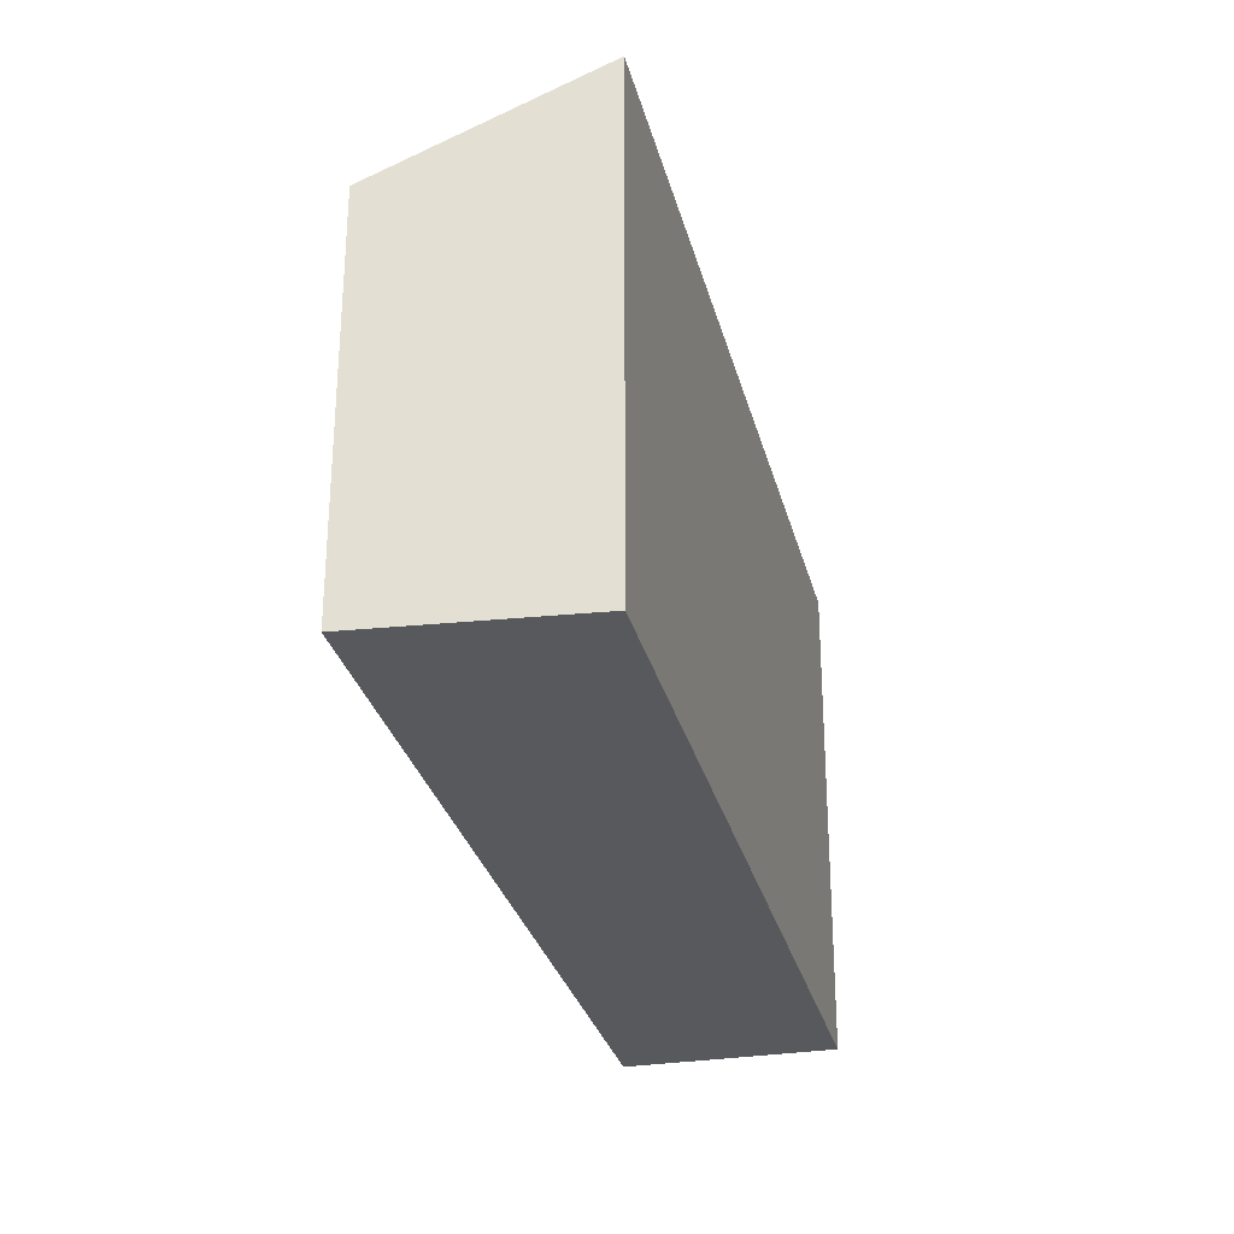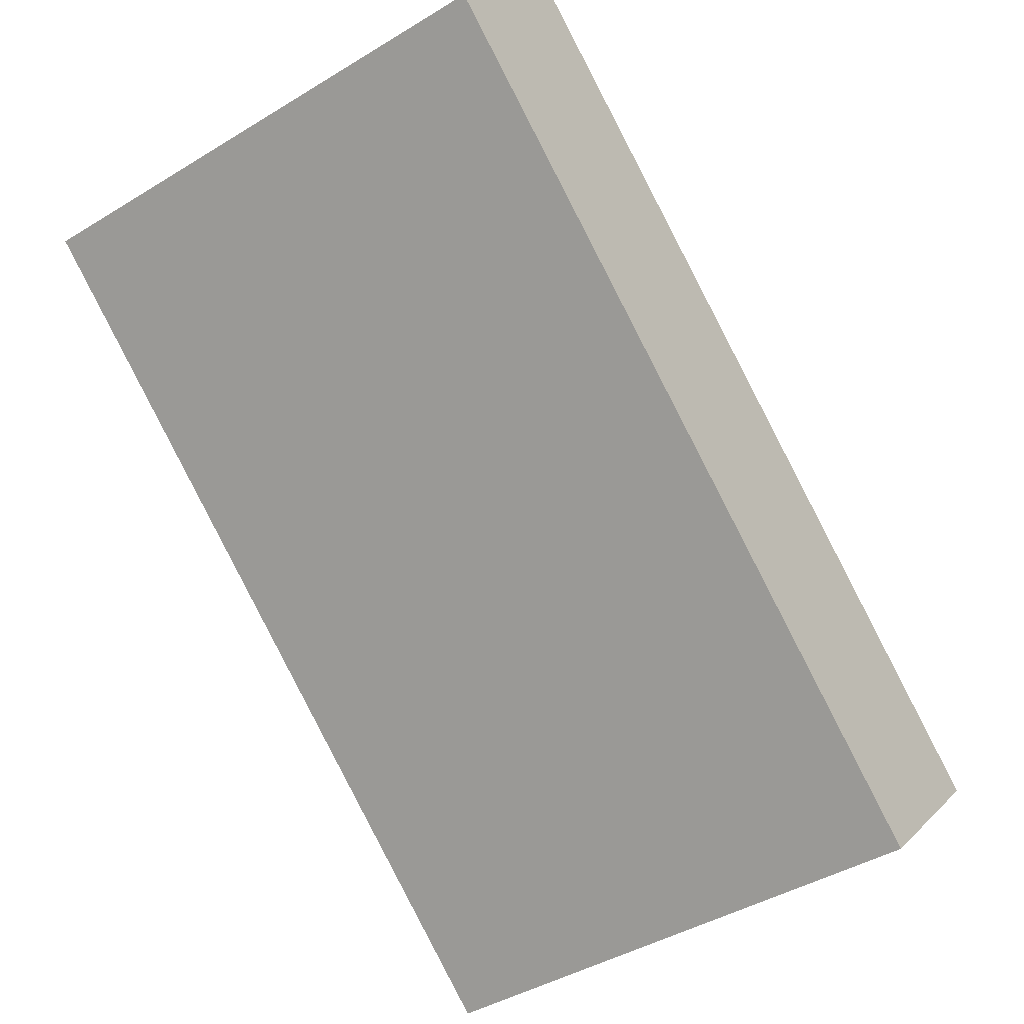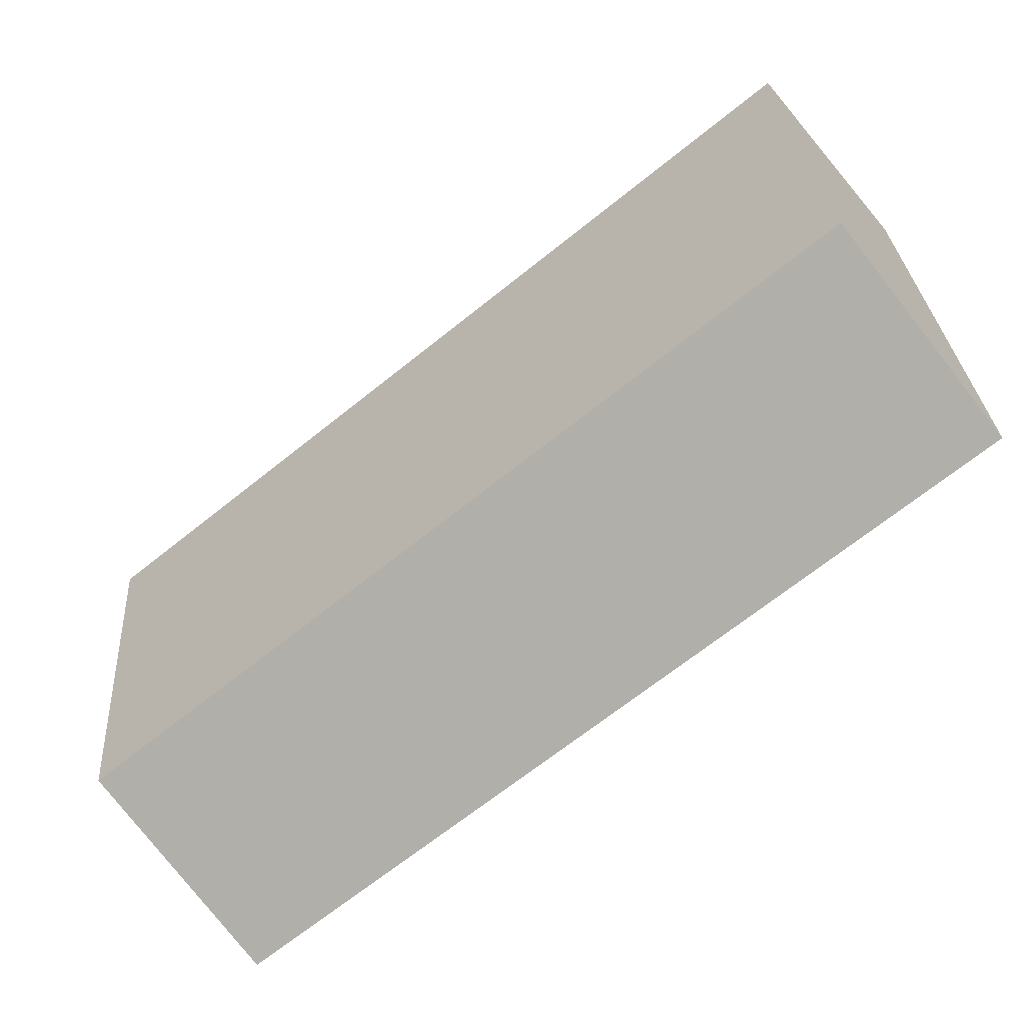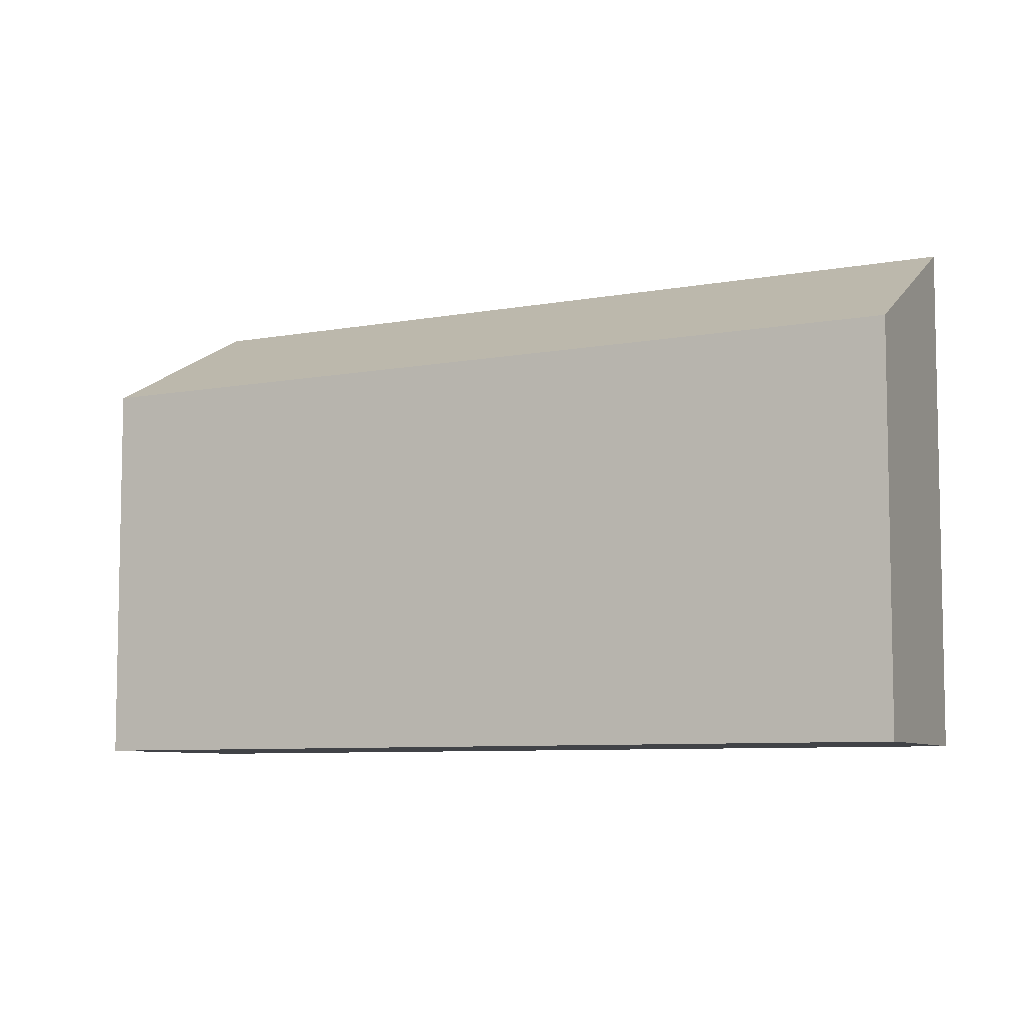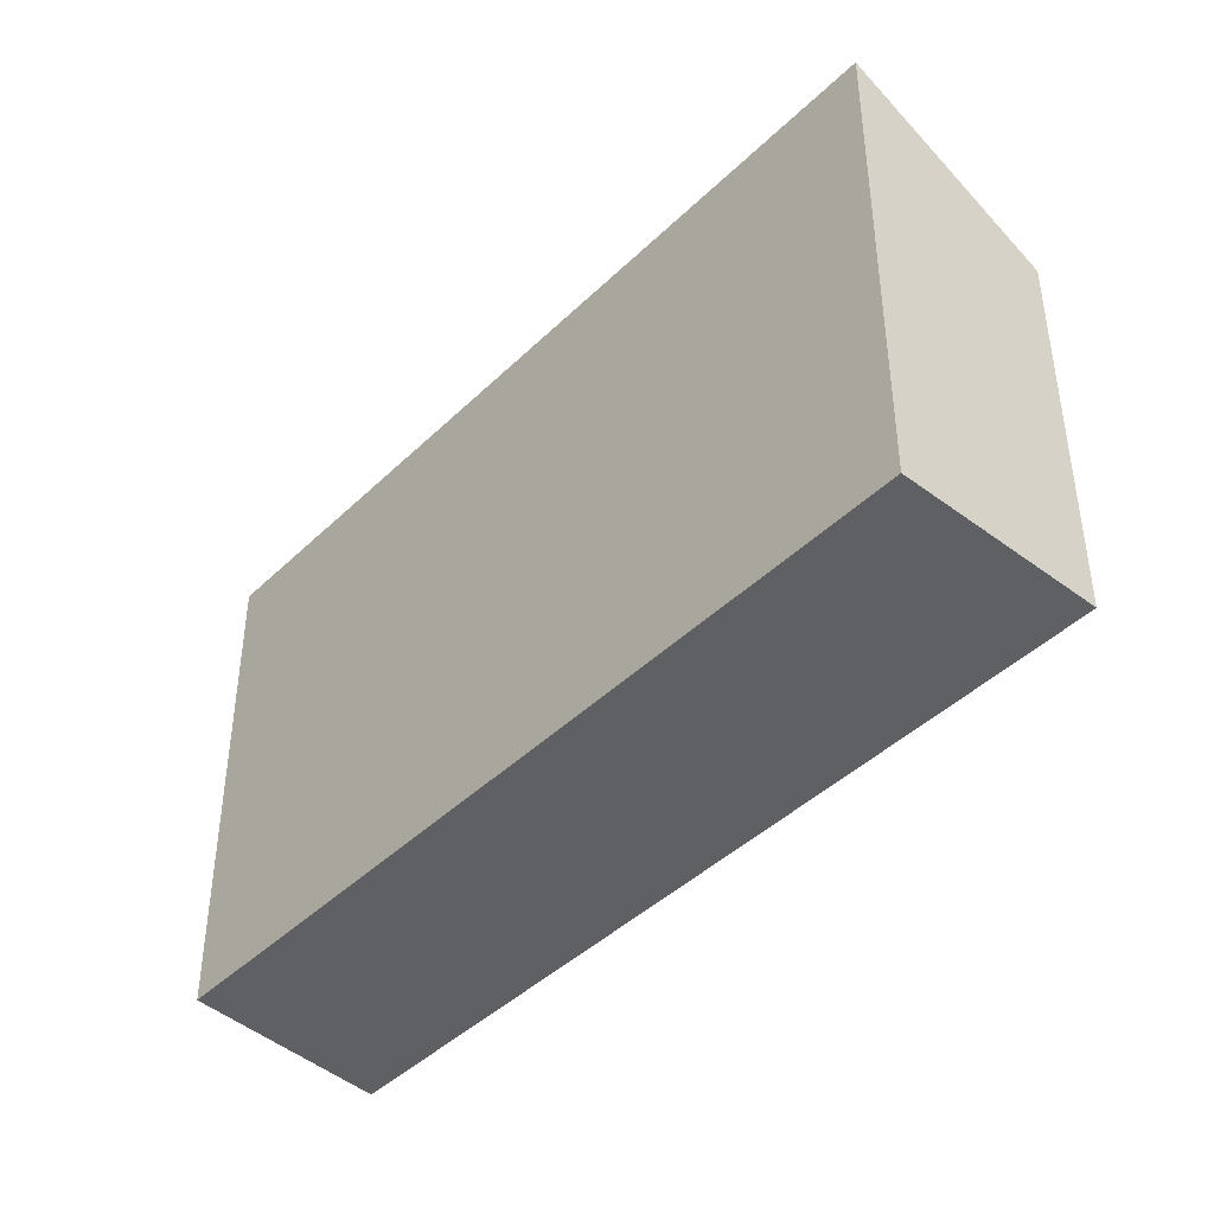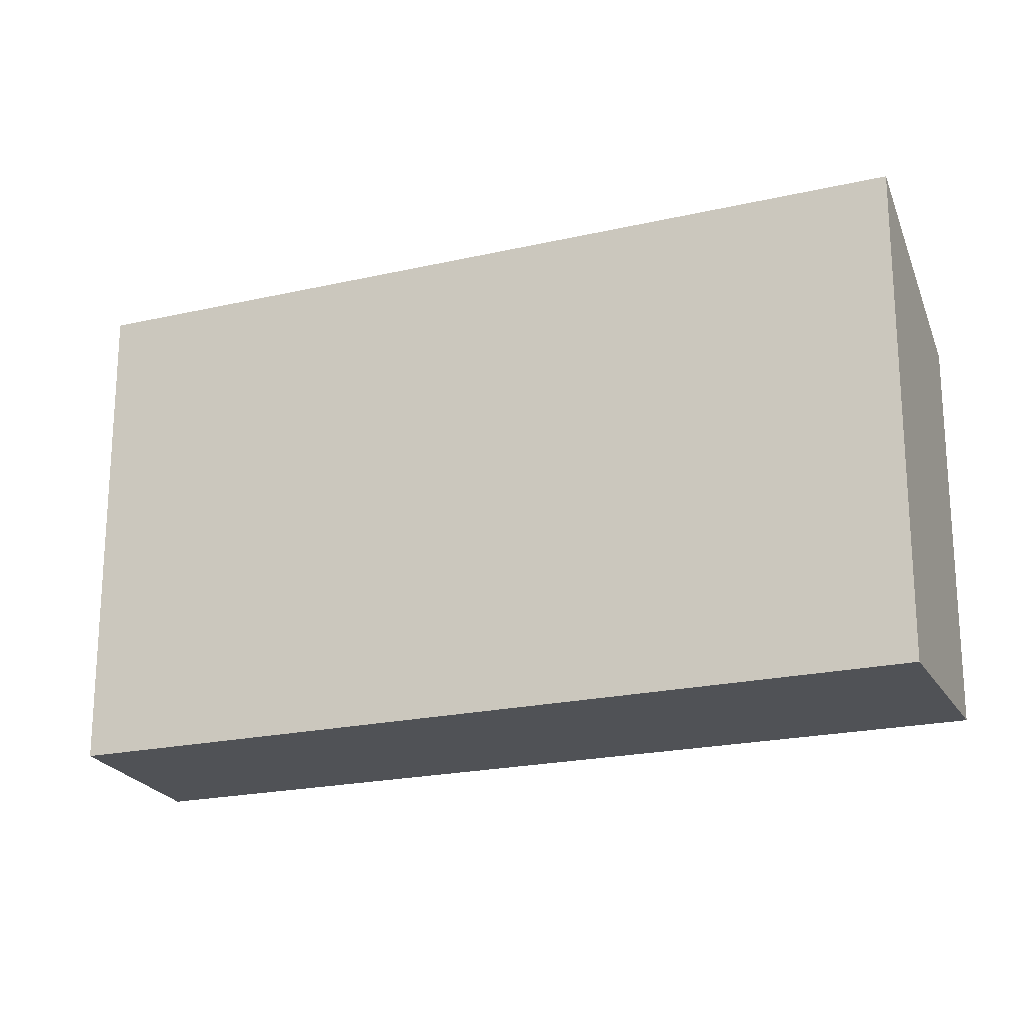
<metadata>
{"format":"obj","ext":"obj","renderer":"f3d","projection":"perspective","resolution":1024,"background":"white","views":[{"elev":-29.7,"azim":142.7,"up":"+Y"},{"elev":-42.5,"azim":-53.9,"up":"+Z"},{"elev":28.4,"azim":176.2,"up":"+Z"},{"elev":-7.3,"azim":68.0,"up":"+Y"},{"elev":-43.0,"azim":-92.3,"up":"+Y"},{"elev":-20.9,"azim":-118.4,"up":"+Y"}]}
</metadata>
<code>
v  3.317 9.704 4.049
v  16.76 12.26 -13.57
v  0.0002611 12.26 -0.0003885
v  20.45 9.704 -9.827
v  16.76 8.312e-16 -13.57
v  3.316 -2.48e-16 4.049
v  0 0 0
v  20.45 6.017e-16 -9.827
g defaultobject
f 1 2 3
f 2 1 4
f 5 6 7
f 6 5 8
f 3 5 7
f 5 3 2
f 5 4 8
f 4 5 2
f 8 1 6
f 1 8 4
f 1 7 6
f 7 1 3

</code>
